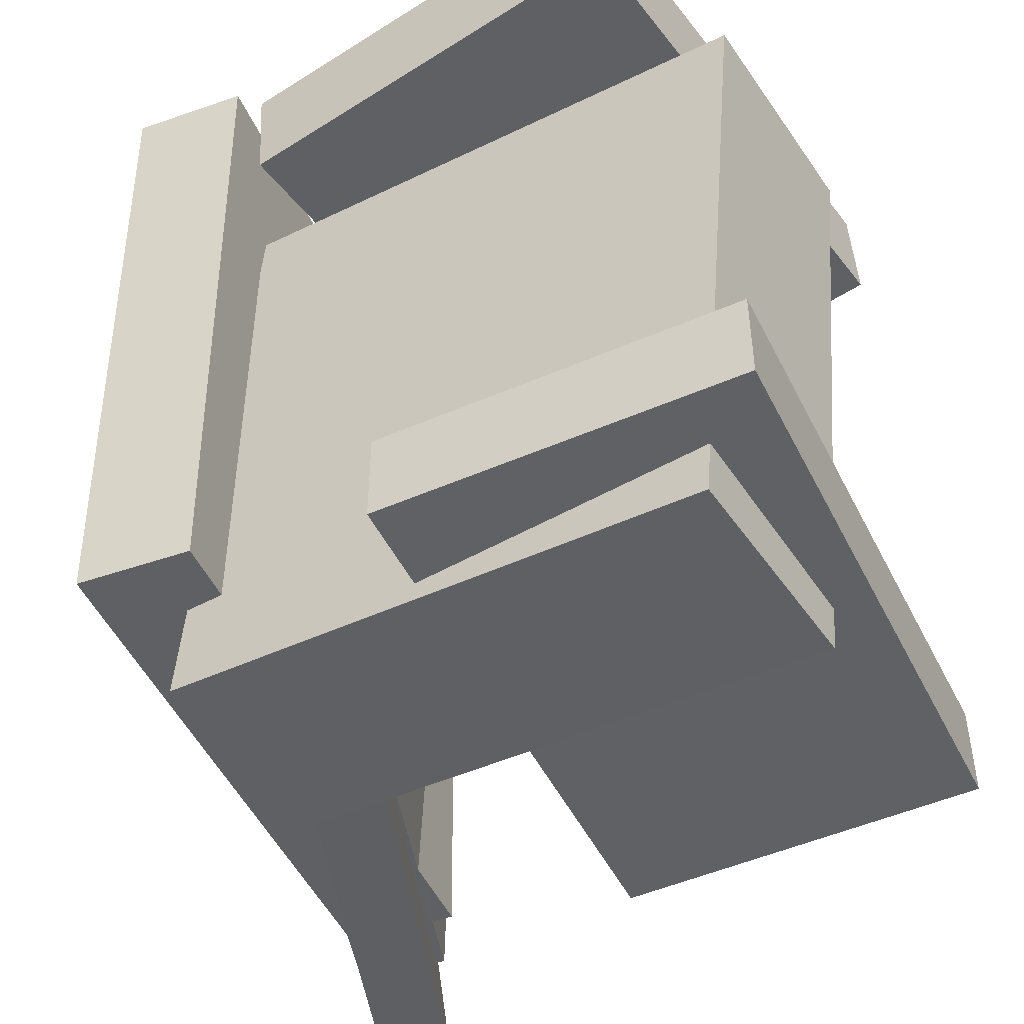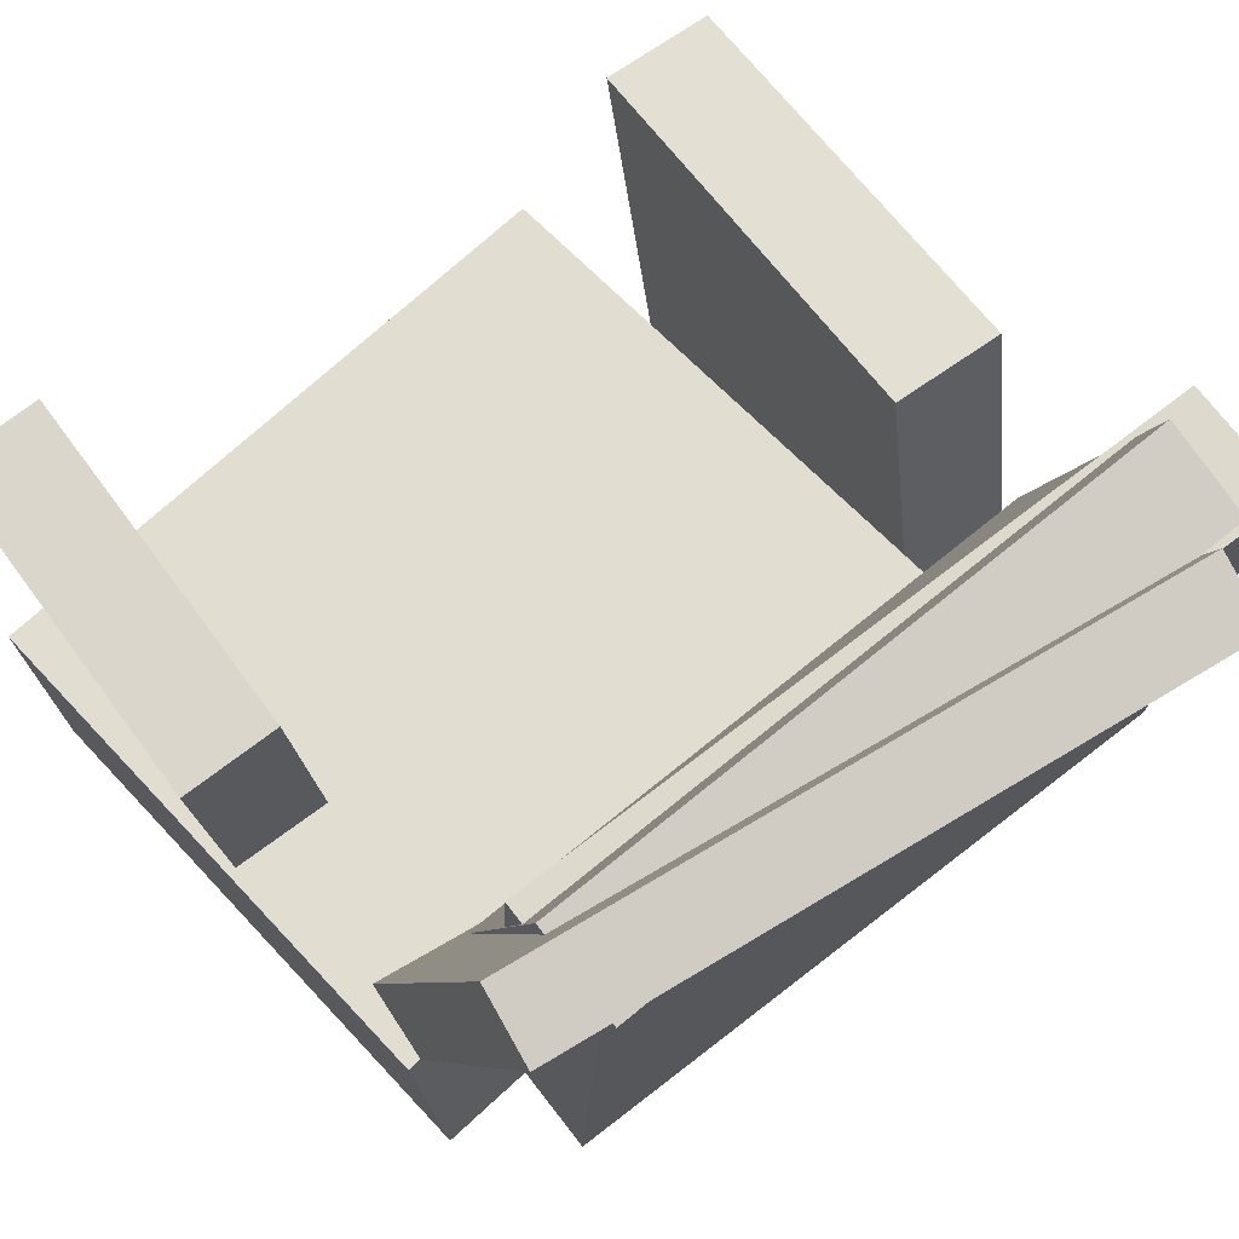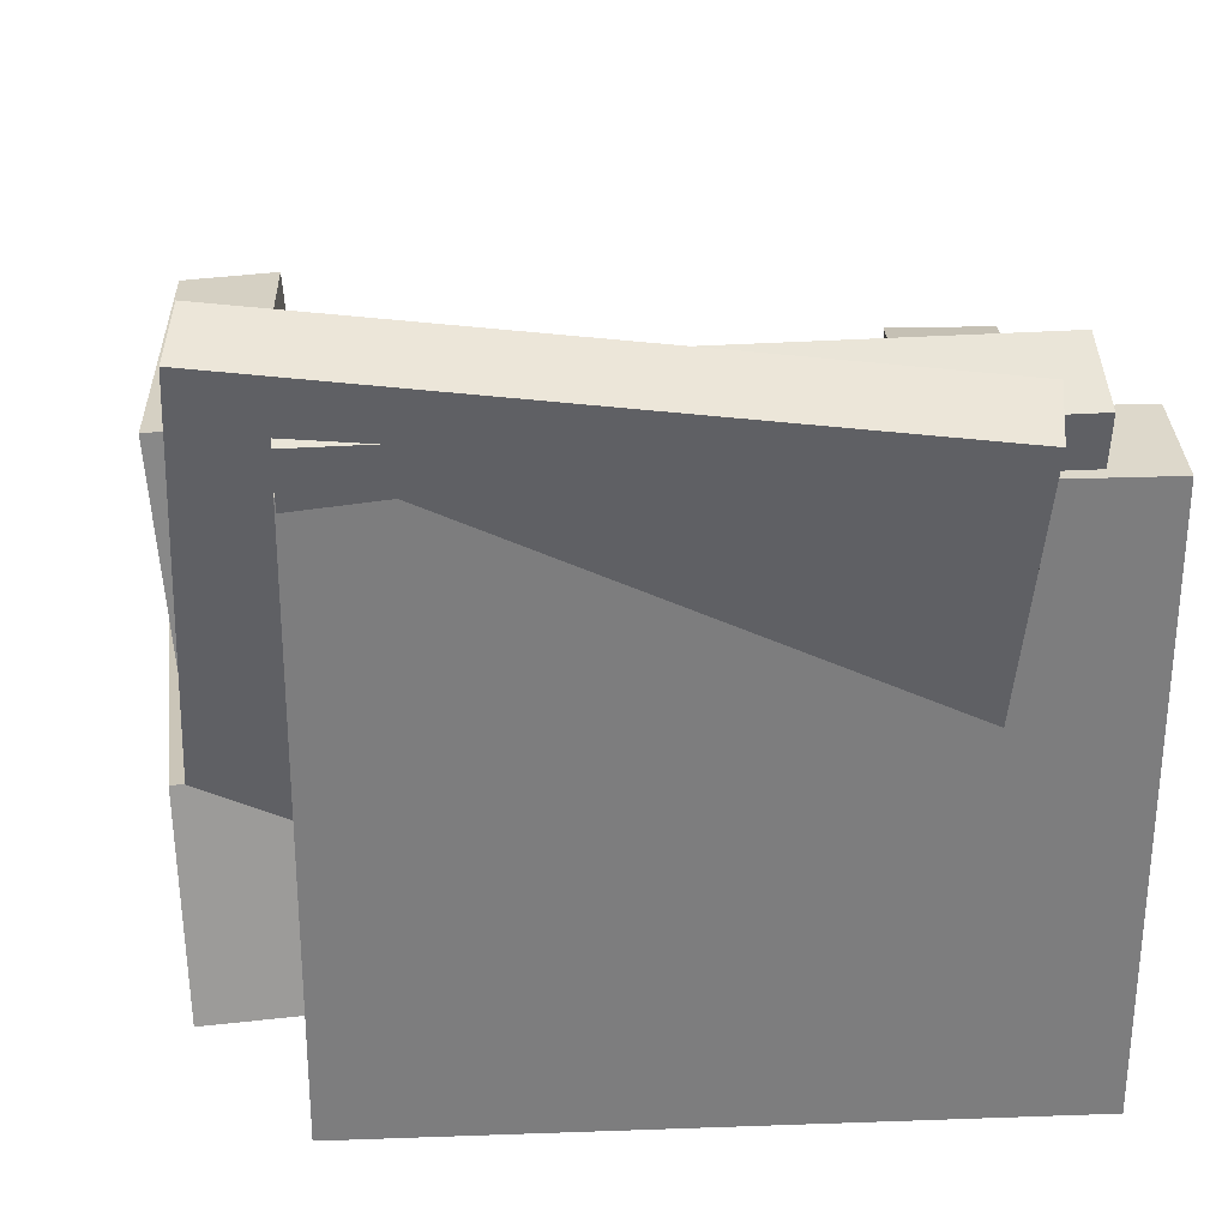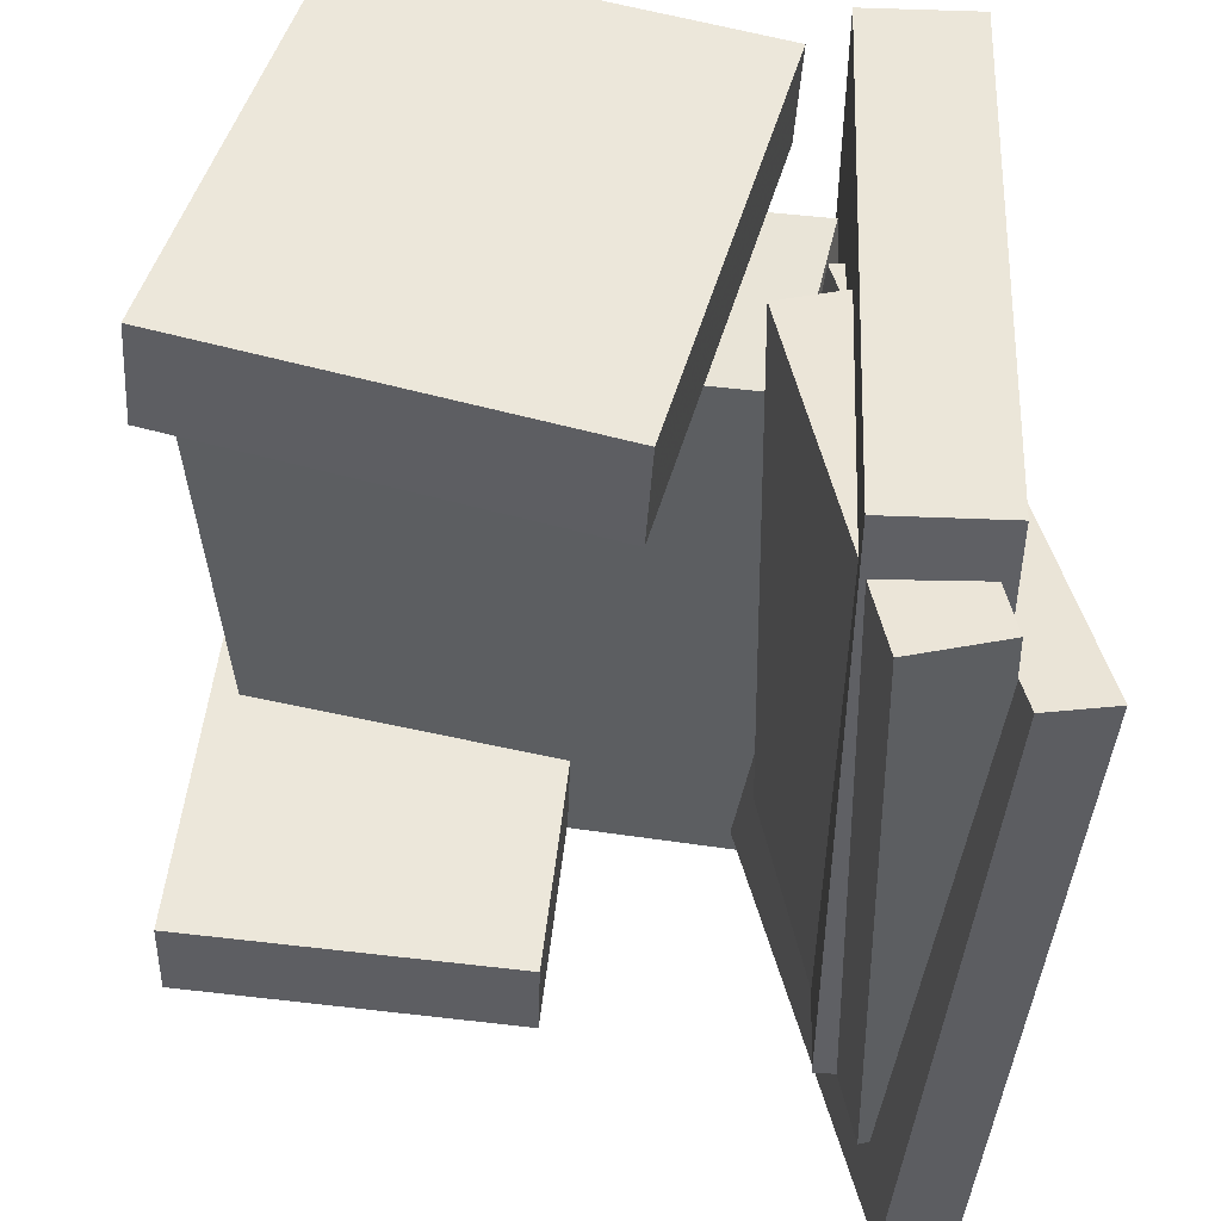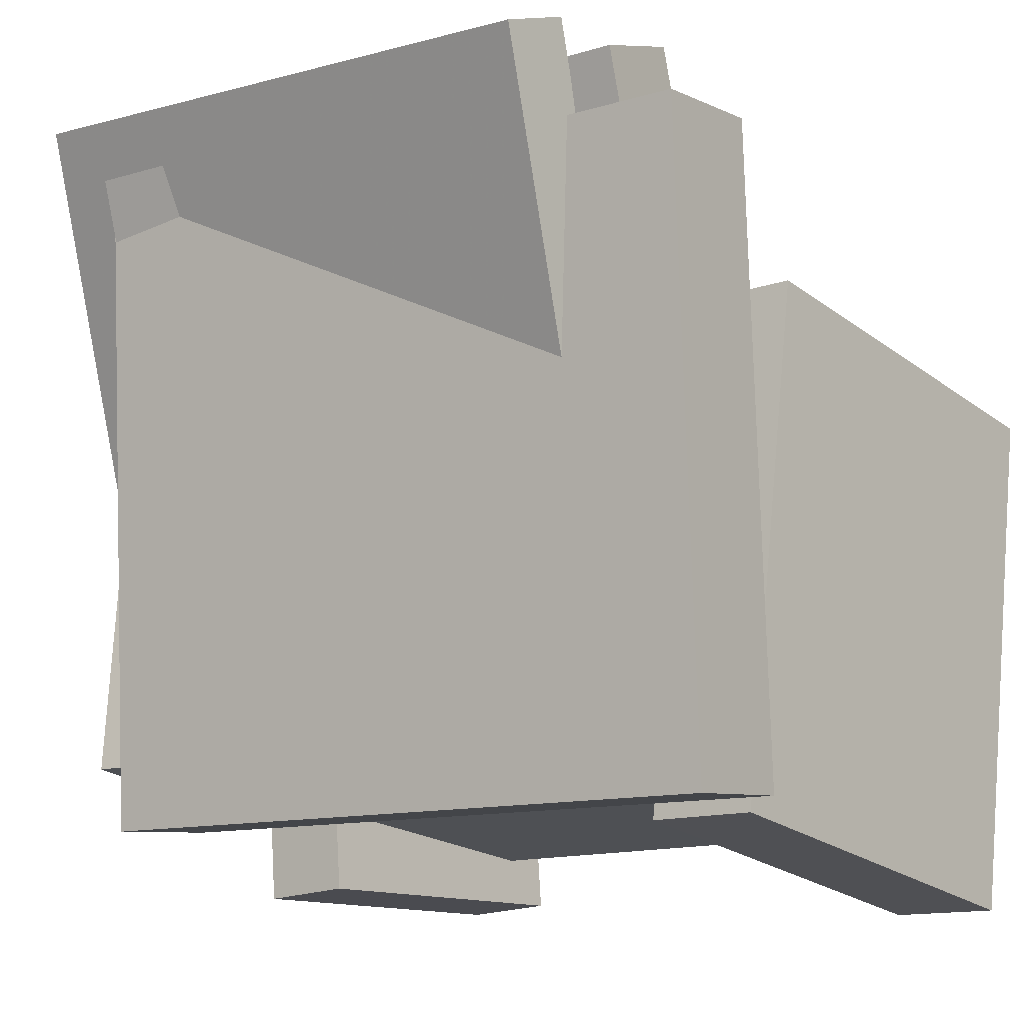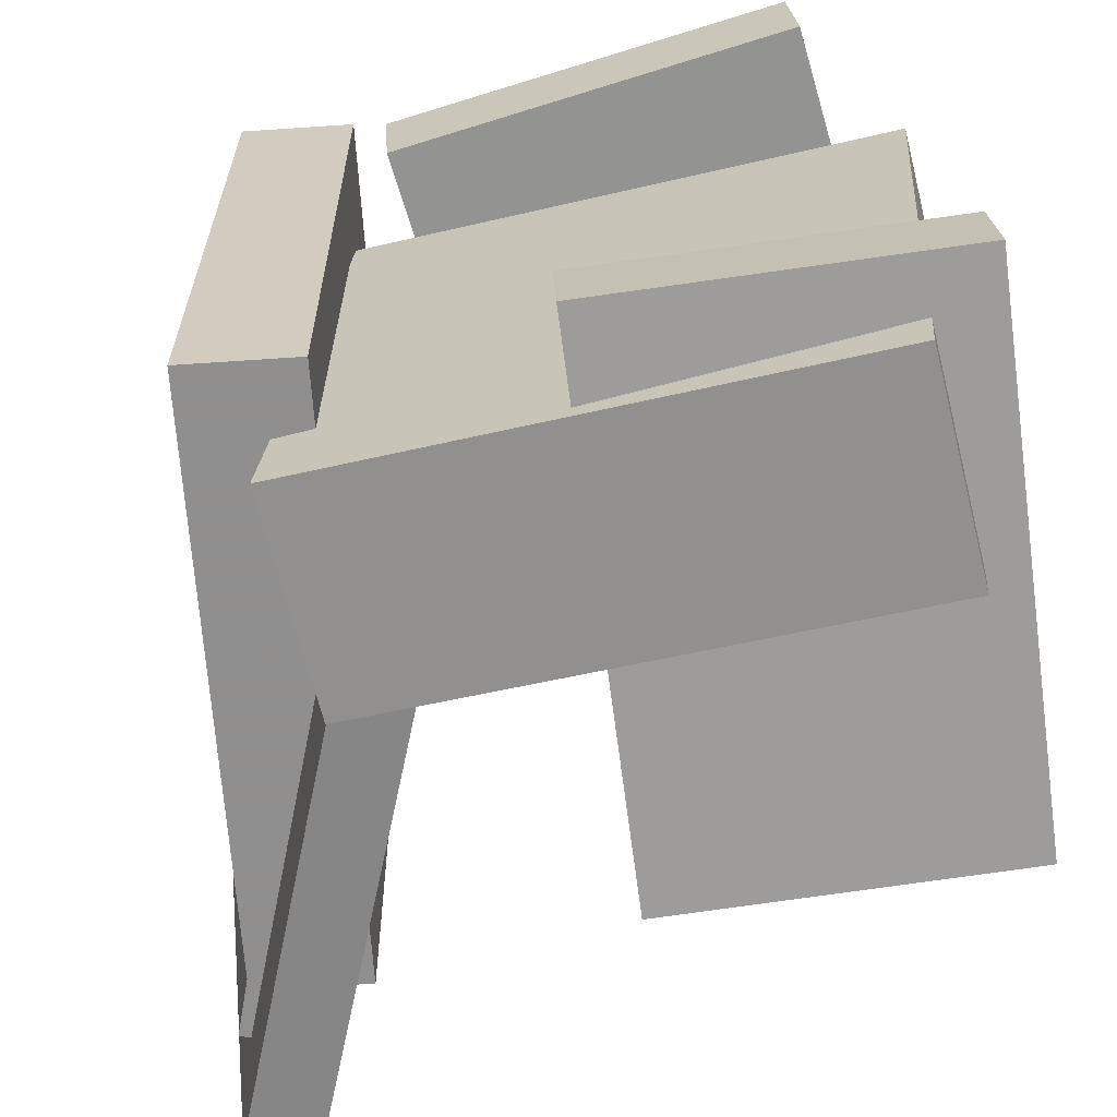
<metadata>
{"format":"obj","ext":"obj","renderer":"f3d","projection":"perspective","resolution":1024,"background":"white","views":[{"elev":-44.0,"azim":25.0,"up":"+Z"},{"elev":69.9,"azim":-128.5,"up":"+Y"},{"elev":28.1,"azim":-93.7,"up":"+Y"},{"elev":46.3,"azim":-174.7,"up":"+Z"},{"elev":-11.4,"azim":-53.7,"up":"+Y"},{"elev":-65.2,"azim":6.8,"up":"+Z"}]}
</metadata>
<code>
v -0.196 0.2478 -0.1966
v -0.1138 -0.02761 -0.1947
v -0.263 0.2278 -0.1954
v -0.1808 -0.0476 -0.1935
v -0.1894 0.2528 0.2569
v -0.1072 -0.02264 0.2587
v -0.2564 0.2328 0.2581
v -0.1742 -0.04262 0.2599
f 1.0 7.0 5.0
f 1.0 3.0 7.0
f 1.0 4.0 3.0
f 1.0 2.0 4.0
f 3.0 8.0 7.0
f 3.0 4.0 8.0
f 5.0 7.0 8.0
f 5.0 8.0 6.0
f 1.0 5.0 6.0
f 1.0 6.0 2.0
f 2.0 6.0 8.0
f 2.0 8.0 4.0
v -0.1122 -0.2596 0.1912
v -0.04786 0.1181 0.1907
v 0.1944 -0.3118 0.2116
v 0.2587 0.06591 0.2111
v -0.1173 -0.2586 0.2709
v -0.053 0.119 0.2705
v 0.1893 -0.3108 0.2913
v 0.2536 0.06688 0.2909
f 9.0 15.0 13.0
f 9.0 11.0 15.0
f 9.0 12.0 11.0
f 9.0 10.0 12.0
f 11.0 16.0 15.0
f 11.0 12.0 16.0
f 13.0 15.0 16.0
f 13.0 16.0 14.0
f 9.0 13.0 14.0
f 9.0 14.0 10.0
f 10.0 14.0 16.0
f 10.0 16.0 12.0
v -0.2656 0.257 0.226
v -0.2125 0.2931 -0.244
v -0.3154 0.2406 0.2191
v -0.2623 0.2767 -0.2509
v -0.1406 -0.116 0.2115
v -0.08757 -0.07992 -0.2585
v -0.1904 -0.1324 0.2046
v -0.1374 -0.09634 -0.2654
f 17.0 23.0 21.0
f 17.0 19.0 23.0
f 17.0 20.0 19.0
f 17.0 18.0 20.0
f 19.0 24.0 23.0
f 19.0 20.0 24.0
f 21.0 23.0 24.0
f 21.0 24.0 22.0
f 17.0 21.0 22.0
f 17.0 22.0 18.0
f 18.0 22.0 24.0
f 18.0 24.0 20.0
v -0.1453 -0.2517 0.3056
v -0.1696 0.1974 0.3053
v -0.2307 -0.2564 0.3048
v -0.255 0.1928 0.3045
v -0.1405 -0.2518 -0.1948
v -0.1648 0.1973 -0.1951
v -0.2259 -0.2565 -0.1956
v -0.2502 0.1927 -0.1959
f 25.0 31.0 29.0
f 25.0 27.0 31.0
f 25.0 28.0 27.0
f 25.0 26.0 28.0
f 27.0 32.0 31.0
f 27.0 28.0 32.0
f 29.0 31.0 32.0
f 29.0 32.0 30.0
f 25.0 29.0 30.0
f 25.0 30.0 26.0
f 26.0 30.0 32.0
f 26.0 32.0 28.0
v 0.2488 -0.09464 -0.3002
v 0.2809 -0.08142 0.1545
v 0.2281 -0.256 -0.294
v 0.2602 -0.2428 0.1607
v -0.1563 -0.04166 -0.2731
v -0.1242 -0.02843 0.1816
v -0.177 -0.203 -0.2669
v -0.1449 -0.1898 0.1877
f 33.0 39.0 37.0
f 33.0 35.0 39.0
f 33.0 36.0 35.0
f 33.0 34.0 36.0
f 35.0 40.0 39.0
f 35.0 36.0 40.0
f 37.0 39.0 40.0
f 37.0 40.0 38.0
f 33.0 37.0 38.0
f 33.0 38.0 34.0
f 34.0 38.0 40.0
f 34.0 40.0 36.0
v 0.01934 0.1138 -0.2214
v 0.02207 0.1081 -0.2923
v 0.01325 -0.2866 -0.1893
v 0.01597 -0.2923 -0.2602
v 0.2796 0.1107 -0.2112
v 0.2823 0.105 -0.2821
v 0.2735 -0.2897 -0.179
v 0.2762 -0.2954 -0.25
f 41.0 47.0 45.0
f 41.0 43.0 47.0
f 41.0 44.0 43.0
f 41.0 42.0 44.0
f 43.0 48.0 47.0
f 43.0 44.0 48.0
f 45.0 47.0 48.0
f 45.0 48.0 46.0
f 41.0 45.0 46.0
f 41.0 46.0 42.0
f 42.0 46.0 48.0
f 42.0 48.0 44.0

</code>
